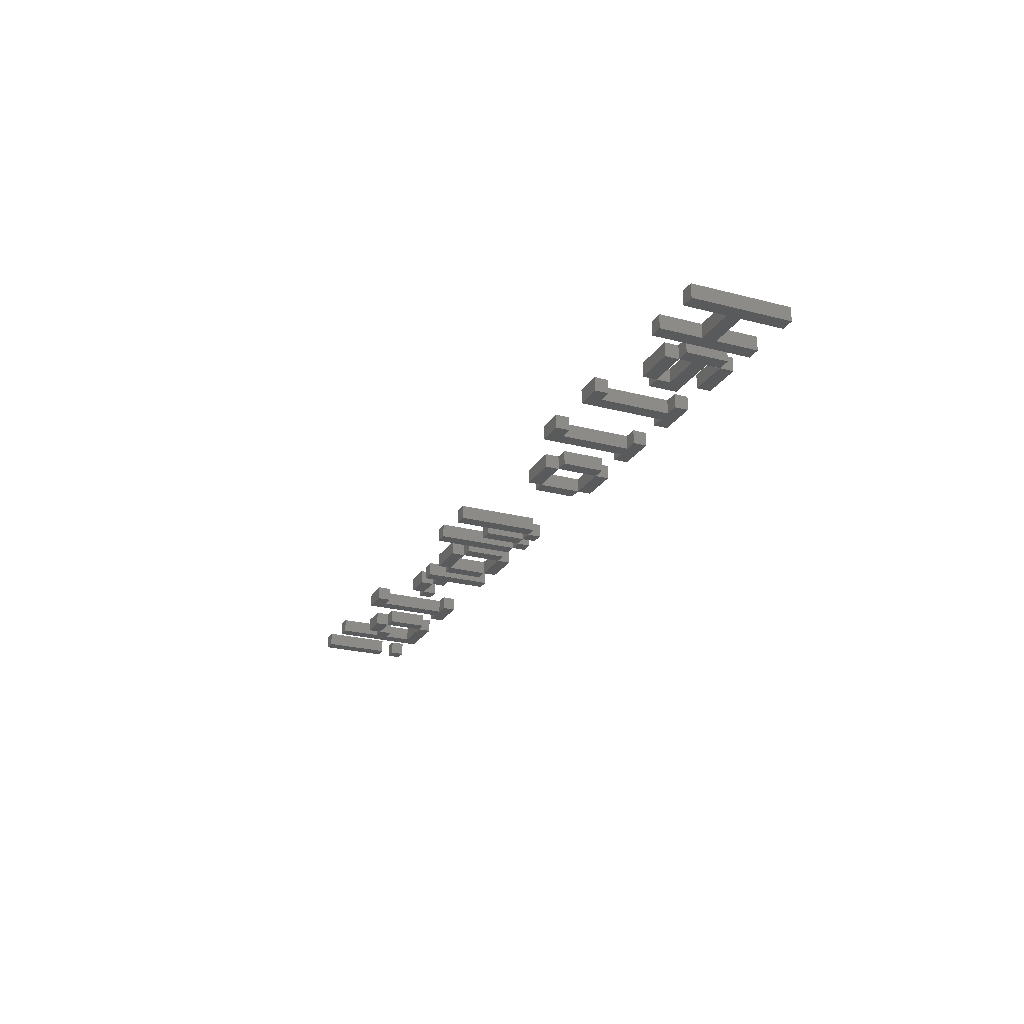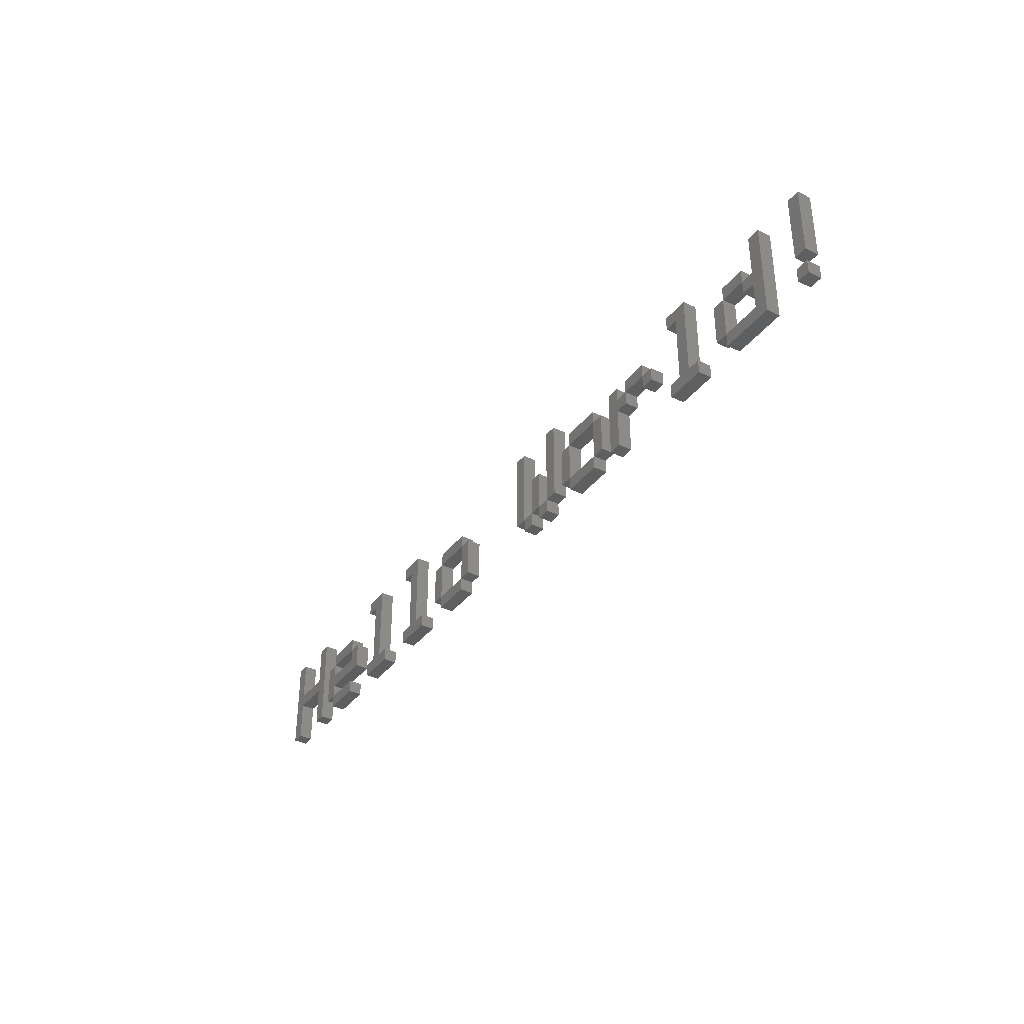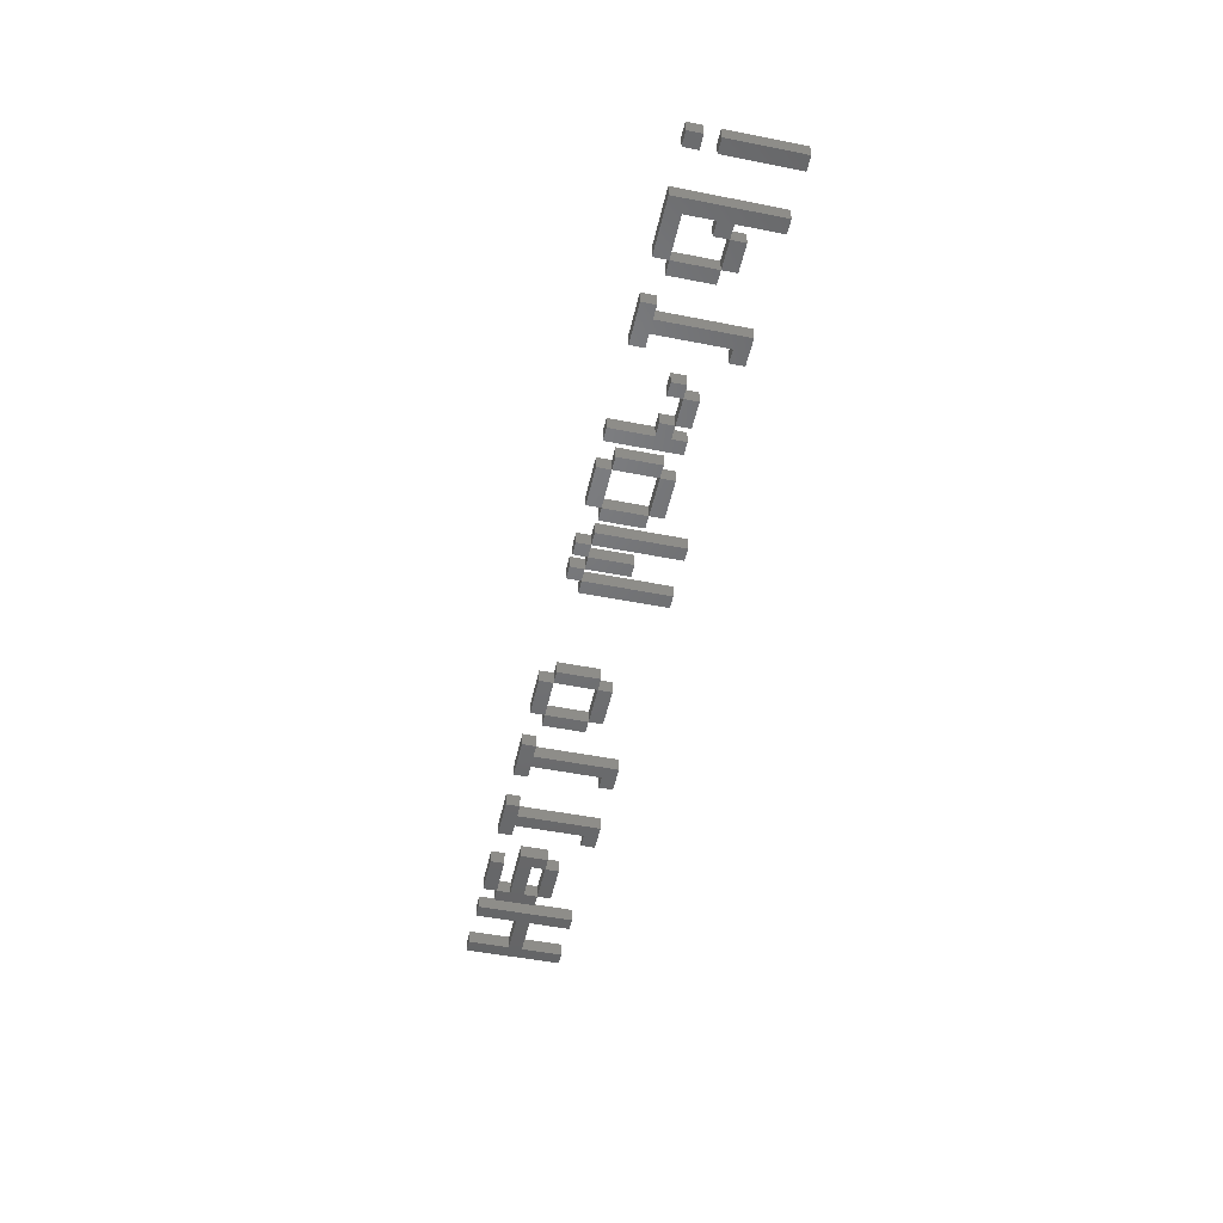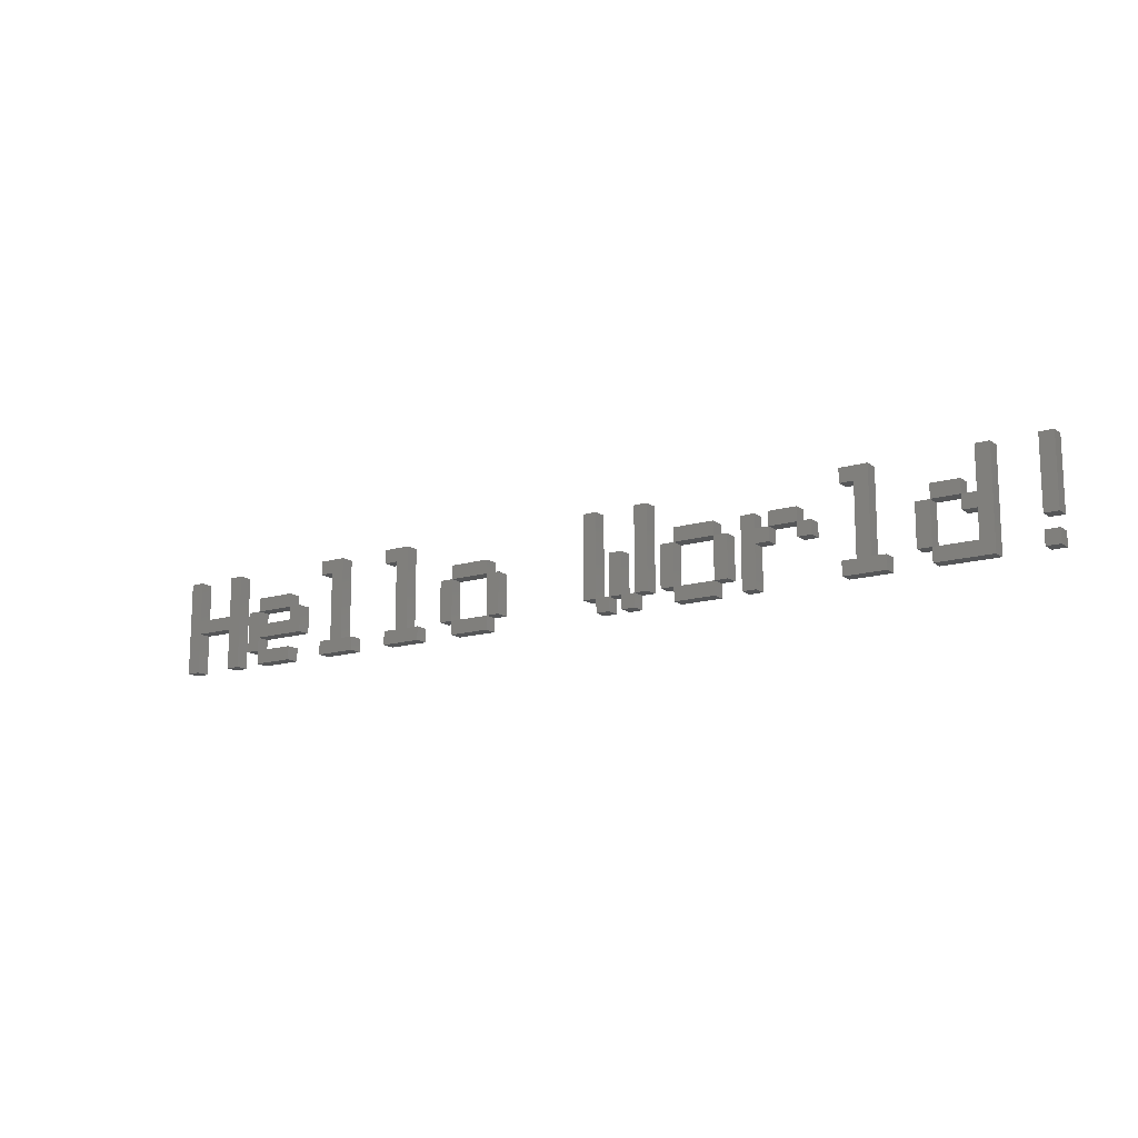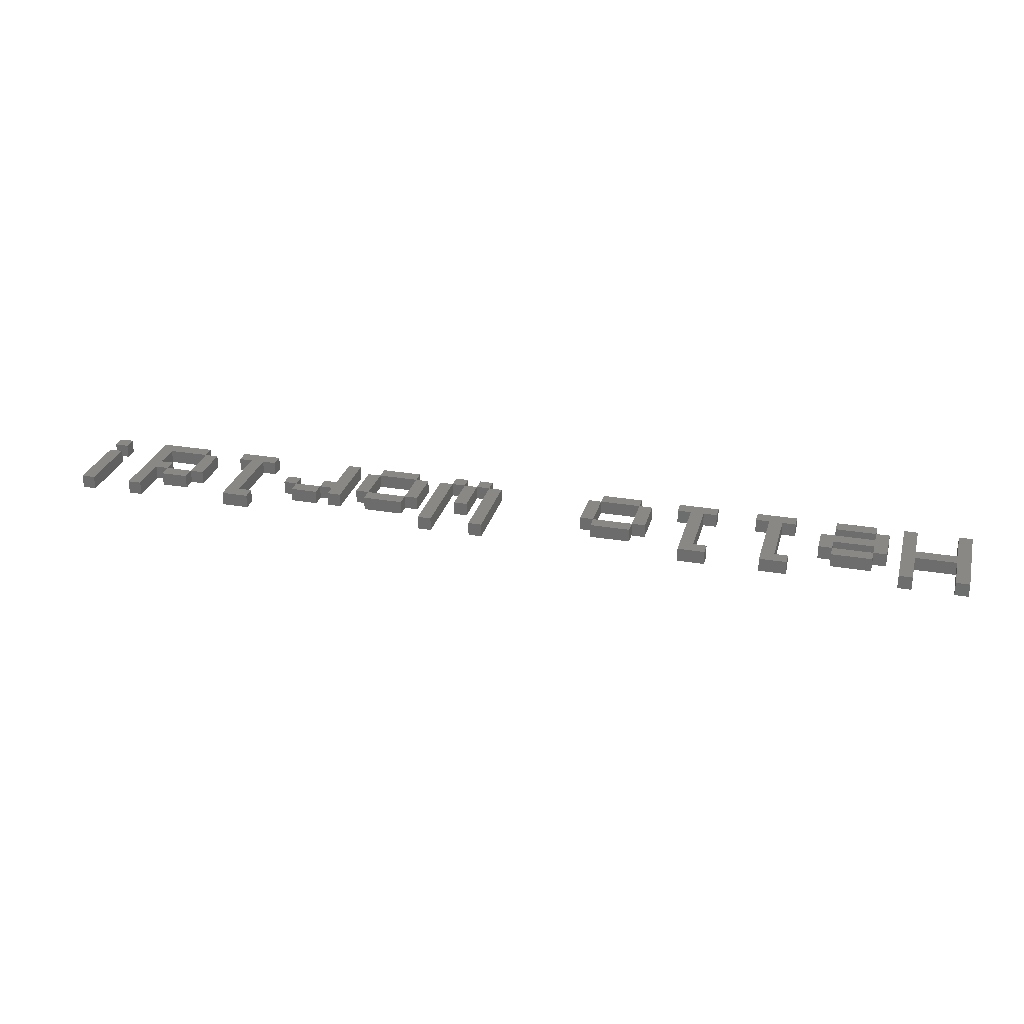
<metadata>
{"format":"stl","ext":"stl","renderer":"f3d","projection":"perspective","resolution":1024,"background":"white","views":[{"elev":-23.7,"azim":-113.8,"up":"+Z"},{"elev":-36.4,"azim":57.6,"up":"+Y"},{"elev":-49.4,"azim":77.6,"up":"+Z"},{"elev":-14.5,"azim":33.4,"up":"+Y"},{"elev":27.6,"azim":-165.4,"up":"+Z"}]}
</metadata>
<code>
# stl→obj: 268 verts, 584 faces
v 0 0 0
v 0 28 4
v 0 28 0
v 0 0 4
v 4 16 4
v 4 28 4
v 4 12 4
v 4 0 4
v 16 12 4
v 16 16 4
v 20 28 4
v 16 28 4
v 20 0 4
v 16 0 4
v 4 12 0
v 4 0 0
v 4 16 0
v 4 28 0
v 16 16 0
v 16 12 0
v 20 0 0
v 16 0 0
v 20 28 0
v 16 28 0
v 28 0 0
v 28 4 4
v 28 4 0
v 28 0 4
v 40 20 4
v 40 16 4
v 28 16 4
v 24 16 4
v 28 12 4
v 28 8 4
v 28 20 4
v 40 12 4
v 44 16 4
v 44 8 4
v 40 0 4
v 40 4 4
v 24 4 4
v 40 4 0
v 24 16 0
v 28 12 0
v 24 4 0
v 28 16 0
v 40 0 0
v 28 8 0
v 40 12 0
v 44 16 0
v 44 8 0
v 40 16 0
v 40 20 0
v 28 20 0
v 52 0 0
v 52 4 4
v 52 4 0
v 52 0 4
v 60 28 4
v 56 24 4
v 60 4 4
v 52 28 4
v 52 24 4
v 64 0 4
v 64 4 4
v 56 4 4
v 64 4 0
v 60 4 0
v 56 4 0
v 64 0 0
v 56 24 0
v 60 28 0
v 52 28 0
v 52 24 0
v 76 0 0
v 76 4 4
v 76 4 0
v 76 0 4
v 84 28 4
v 80 24 4
v 84 4 4
v 76 28 4
v 76 24 4
v 88 0 4
v 88 4 4
v 80 4 4
v 88 4 0
v 84 4 0
v 80 4 0
v 88 0 0
v 80 24 0
v 84 28 0
v 76 28 0
v 76 24 0
v 100 0 0
v 100 4 4
v 100 4 0
v 100 0 4
v 96 4 4
v 96 16 4
v 112 16 4
v 112 20 4
v 112 4 4
v 100 16 4
v 100 20 4
v 116 4 4
v 116 16 4
v 112 0 4
v 112 4 0
v 96 16 0
v 100 16 0
v 96 4 0
v 112 0 0
v 112 16 0
v 116 16 0
v 116 4 0
v 112 20 0
v 100 20 0
v 148 0 0
v 148 4 4
v 148 4 0
v 148 0 4
v 144 28 4
v 148 28 4
v 144 4 4
v 152 4 4
v 156 4 4
v 156 16 4
v 152 16 4
v 152 0 4
v 160 4 4
v 164 4 4
v 164 28 4
v 160 28 4
v 160 0 4
v 156 0 4
v 152 4 0
v 152 0 0
v 144 4 0
v 148 28 0
v 144 28 0
v 160 0 0
v 160 4 0
v 156 4 0
v 156 0 0
v 156 16 0
v 152 16 0
v 164 4 0
v 164 28 0
v 160 28 0
v 172 0 0
v 172 4 4
v 172 4 0
v 172 0 4
v 168 4 4
v 168 16 4
v 184 16 4
v 184 20 4
v 184 4 4
v 172 16 4
v 172 20 4
v 188 4 4
v 188 16 4
v 184 0 4
v 184 4 0
v 168 16 0
v 172 16 0
v 168 4 0
v 184 0 0
v 184 16 0
v 188 16 0
v 188 4 0
v 184 20 0
v 172 20 0
v 192 0 0
v 192 20 4
v 192 20 0
v 192 0 4
v 196 16 4
v 196 20 4
v 196 12 4
v 196 0 4
v 208 20 4
v 208 16 4
v 200 16 4
v 200 20 4
v 200 12 4
v 212 12 4
v 212 16 4
v 208 12 4
v 200 16 0
v 196 16 0
v 196 12 0
v 196 0 0
v 196 20 0
v 200 12 0
v 212 12 0
v 208 16 0
v 212 16 0
v 208 12 0
v 208 20 0
v 200 20 0
v 220 0 0
v 220 4 4
v 220 4 0
v 220 0 4
v 228 28 4
v 224 24 4
v 228 4 4
v 220 28 4
v 220 24 4
v 232 0 4
v 232 4 4
v 224 4 4
v 232 0 0
v 228 4 0
v 232 4 0
v 224 24 0
v 224 4 0
v 228 28 0
v 220 28 0
v 220 24 0
v 244 0 0
v 244 4 4
v 244 4 0
v 244 0 4
v 240 4 4
v 240 16 4
v 252 20 4
v 252 16 4
v 244 16 4
v 244 20 4
v 256 12 4
v 256 16 4
v 252 12 4
v 260 28 4
v 256 28 4
v 260 0 4
v 256 4 4
v 256 4 0
v 240 16 0
v 244 16 0
v 240 4 0
v 256 12 0
v 252 16 0
v 256 16 0
v 252 12 0
v 252 20 0
v 244 20 0
v 260 0 0
v 260 28 0
v 256 28 0
v 272 0 0
v 272 4 4
v 272 4 0
v 272 0 4
v 276 0 4
v 276 4 4
v 276 4 0
v 276 0 0
v 272 8 0
v 272 28 4
v 272 28 0
v 272 8 4
v 276 8 4
v 276 28 4
v 276 28 0
v 276 8 0
f 1 2 3
f 2 1 4
f 2 5 6
f 5 2 7
f 4 7 2
f 7 4 8
f 5 9 10
f 9 5 7
f 10 11 12
f 11 10 13
f 9 13 10
f 13 9 14
f 8 15 7
f 15 8 16
f 1 15 16
f 15 1 17
f 3 17 1
f 17 3 18
f 15 19 20
f 19 15 17
f 20 21 22
f 21 20 23
f 19 23 20
f 23 19 24
f 1 8 4
f 8 1 16
f 22 9 20
f 9 22 14
f 13 23 11
f 23 13 21
f 22 13 14
f 13 22 21
f 15 9 7
f 9 15 20
f 19 5 10
f 5 19 17
f 5 18 6
f 18 5 17
f 19 12 24
f 12 19 10
f 18 2 6
f 2 18 3
f 23 12 11
f 12 23 24
f 25 26 27
f 26 25 28
f 29 30 30
f 29 31 30
f 32 33 31
f 33 32 34
f 31 31 35
f 35 31 29
f 36 37 30
f 36 30 30
f 37 36 38
f 34 36 33
f 36 34 38
f 26 39 40
f 32 31 31
f 41 34 32
f 28 26 26
f 26 28 39
f 34 41 26
f 26 41 26
f 42 26 40
f 26 42 27
f 43 44 45
f 44 43 46
f 47 27 42
f 27 48 27
f 45 48 27
f 27 27 25
f 25 27 47
f 49 50 51
f 52 52 49
f 50 49 52
f 48 49 51
f 49 48 44
f 52 52 53
f 46 53 52
f 48 45 44
f 44 46 46
f 54 46 46
f 46 54 53
f 25 39 28
f 39 25 47
f 39 42 40
f 42 39 47
f 45 32 43
f 32 45 41
f 49 33 36
f 33 49 44
f 48 38 34
f 38 48 51
f 38 50 37
f 50 38 51
f 33 46 31
f 46 33 44
f 46 32 31
f 32 46 43
f 49 30 52
f 30 49 36
f 50 30 37
f 30 50 52
f 46 35 54
f 35 46 31
f 53 35 29
f 35 53 54
f 46 30 31
f 30 46 52
f 30 53 29
f 53 30 52
f 26 48 34
f 48 26 27
f 45 26 41
f 26 45 27
f 55 56 57
f 56 55 58
f 59 60 61
f 62 60 59
f 60 62 63
f 61 64 65
f 66 61 60
f 66 64 61
f 58 66 56
f 66 58 64
f 67 61 65
f 61 67 68
f 69 56 66
f 56 69 57
f 70 68 67
f 71 68 69
f 70 69 68
f 55 69 70
f 69 55 57
f 68 71 72
f 73 71 74
f 71 73 72
f 55 64 58
f 64 55 70
f 64 67 65
f 67 64 70
f 74 62 73
f 62 74 63
f 72 62 59
f 62 72 73
f 74 60 63
f 60 74 71
f 61 72 59
f 72 61 68
f 69 60 71
f 60 69 66
f 75 76 77
f 76 75 78
f 79 80 81
f 82 80 79
f 80 82 83
f 81 84 85
f 86 81 80
f 86 84 81
f 78 86 76
f 86 78 84
f 87 81 85
f 81 87 88
f 89 76 86
f 76 89 77
f 90 88 87
f 91 88 89
f 90 89 88
f 75 89 90
f 89 75 77
f 88 91 92
f 93 91 94
f 91 93 92
f 75 84 78
f 84 75 90
f 84 87 85
f 87 84 90
f 94 82 93
f 82 94 83
f 94 80 83
f 80 94 91
f 92 82 79
f 82 92 93
f 81 92 79
f 92 81 88
f 89 80 91
f 80 89 86
f 95 96 97
f 96 95 98
f 99 96 100
f 96 99 96
f 101 101 102
f 101 101 103
f 103 103 101
f 102 104 101
f 104 104 105
f 105 104 102
f 101 106 107
f 106 101 103
f 103 103 108
f 96 108 103
f 100 104 104
f 104 100 96
f 98 96 96
f 96 98 108
f 109 96 103
f 96 109 97
f 110 111 112
f 111 110 111
f 109 109 113
f 109 109 114
f 114 114 109
f 113 97 109
f 97 97 95
f 95 97 113
f 109 115 116
f 115 109 114
f 114 114 117
f 111 117 114
f 112 97 97
f 97 112 111
f 118 111 111
f 111 118 117
f 95 108 98
f 108 95 113
f 108 109 103
f 109 108 113
f 112 100 110
f 100 112 99
f 96 111 104
f 111 96 97
f 112 96 99
f 96 112 97
f 109 101 114
f 101 109 103
f 106 115 107
f 115 106 116
f 109 106 103
f 106 109 116
f 111 100 104
f 100 111 110
f 115 101 107
f 101 115 114
f 111 105 118
f 105 111 104
f 117 105 102
f 105 117 118
f 111 101 104
f 101 111 114
f 101 117 102
f 117 101 114
f 119 120 121
f 120 119 122
f 123 120 124
f 125 120 123
f 120 125 120
f 126 127 128
f 127 126 127
f 126 128 129
f 127 126 126
f 126 126 130
f 120 130 126
f 120 130 120
f 130 120 122
f 131 132 133
f 131 133 134
f 132 131 131
f 131 131 135
f 127 135 131
f 127 135 127
f 135 127 136
f 130 137 126
f 137 130 138
f 137 120 126
f 120 137 121
f 138 137 137
f 138 121 137
f 119 121 138
f 121 121 119
f 139 121 121
f 121 139 140
f 140 139 141
f 142 143 143
f 142 144 143
f 145 144 142
f 144 144 145
f 137 144 144
f 137 144 137
f 144 137 146
f 146 137 147
f 143 148 143
f 148 143 149
f 149 143 150
f 119 130 122
f 130 119 138
f 145 127 144
f 127 145 136
f 135 143 131
f 143 135 142
f 143 127 131
f 127 143 144
f 145 135 136
f 135 145 142
f 139 123 141
f 123 139 125
f 120 140 124
f 140 120 121
f 139 120 125
f 120 139 121
f 137 129 147
f 129 137 126
f 127 146 128
f 146 127 144
f 137 127 126
f 127 137 144
f 143 134 150
f 134 143 131
f 132 149 133
f 149 132 148
f 143 132 131
f 132 143 148
f 146 129 128
f 129 146 147
f 140 123 124
f 123 140 141
f 149 134 133
f 134 149 150
f 151 152 153
f 152 151 154
f 155 152 156
f 152 155 152
f 157 157 158
f 157 157 159
f 159 159 157
f 158 160 157
f 160 160 161
f 161 160 158
f 157 162 163
f 162 157 159
f 159 159 164
f 152 164 159
f 156 160 160
f 160 156 152
f 154 152 152
f 152 154 164
f 165 152 159
f 152 165 153
f 166 167 168
f 167 166 167
f 165 165 169
f 165 165 170
f 170 170 165
f 169 153 165
f 153 153 151
f 151 153 169
f 165 171 172
f 171 165 170
f 170 170 173
f 167 173 170
f 168 153 153
f 153 168 167
f 174 167 167
f 167 174 173
f 151 164 154
f 164 151 169
f 164 165 159
f 165 164 169
f 168 156 166
f 156 168 155
f 152 167 160
f 167 152 153
f 168 152 155
f 152 168 153
f 165 157 170
f 157 165 159
f 162 171 163
f 171 162 172
f 165 162 159
f 162 165 172
f 167 156 160
f 156 167 166
f 171 157 163
f 157 171 170
f 167 161 174
f 161 167 160
f 167 157 160
f 157 167 170
f 173 161 158
f 161 173 174
f 157 173 158
f 173 157 170
f 175 176 177
f 176 175 178
f 176 179 180
f 179 176 181
f 178 181 176
f 181 178 182
f 183 184 184
f 183 185 184
f 186 185 183
f 185 185 186
f 185 185 187
f 179 187 185
f 187 179 181
f 184 188 189
f 184 188 184
f 188 184 190
f 191 179 185
f 179 191 192
f 175 193 194
f 177 193 175
f 193 177 192
f 192 177 195
f 196 191 191
f 193 191 196
f 191 193 192
f 197 198 199
f 200 198 197
f 198 198 200
f 198 198 201
f 191 201 198
f 202 191 191
f 191 202 201
f 193 187 181
f 187 193 196
f 187 191 185
f 191 187 196
f 200 184 198
f 184 200 190
f 188 199 189
f 199 188 197
f 200 188 190
f 188 200 197
f 199 184 189
f 184 199 198
f 179 195 180
f 195 179 192
f 195 176 180
f 176 195 177
f 191 186 202
f 186 191 185
f 191 184 185
f 184 191 198
f 201 186 183
f 186 201 202
f 184 201 183
f 201 184 198
f 182 193 181
f 193 182 194
f 175 182 178
f 182 175 194
f 203 204 205
f 204 203 206
f 207 208 209
f 210 208 207
f 208 210 211
f 209 212 213
f 214 209 208
f 214 212 209
f 206 214 204
f 214 206 212
f 215 216 217
f 218 216 219
f 215 219 216
f 203 219 215
f 219 203 205
f 216 218 220
f 221 218 222
f 218 221 220
f 203 212 206
f 212 203 215
f 217 209 213
f 209 217 216
f 219 204 214
f 204 219 205
f 212 217 213
f 217 212 215
f 222 210 221
f 210 222 211
f 220 210 207
f 210 220 221
f 222 208 211
f 208 222 218
f 209 220 207
f 220 209 216
f 219 208 218
f 208 219 214
f 223 224 225
f 224 223 226
f 227 224 228
f 224 227 224
f 229 230 230
f 229 231 230
f 231 231 232
f 232 231 229
f 230 233 234
f 230 233 230
f 233 230 235
f 234 236 237
f 236 234 238
f 233 238 234
f 239 238 233
f 226 239 224
f 228 231 231
f 231 228 224
f 226 224 224
f 239 226 238
f 240 224 239
f 224 240 225
f 241 242 243
f 242 241 242
f 244 245 246
f 247 245 244
f 245 245 247
f 245 245 248
f 242 248 245
f 243 225 225
f 225 243 242
f 249 242 242
f 242 249 248
f 244 250 240
f 223 240 250
f 225 225 223
f 240 223 225
f 250 244 251
f 246 251 244
f 251 246 252
f 223 238 226
f 238 223 250
f 238 251 236
f 251 238 250
f 243 228 241
f 228 243 227
f 224 242 231
f 242 224 225
f 243 224 227
f 224 243 225
f 240 233 244
f 233 240 239
f 242 228 231
f 228 242 241
f 247 230 245
f 230 247 235
f 246 230 234
f 230 246 245
f 247 233 235
f 233 247 244
f 242 232 249
f 232 242 231
f 248 232 229
f 232 248 249
f 242 230 231
f 230 242 245
f 230 248 229
f 248 230 245
f 246 237 252
f 237 246 234
f 251 237 236
f 237 251 252
f 253 254 255
f 254 253 256
f 254 257 258
f 257 254 256
f 257 259 258
f 259 257 260
f 259 254 258
f 254 259 255
f 253 259 260
f 259 253 255
f 253 257 256
f 257 253 260
f 261 262 263
f 262 261 264
f 262 265 266
f 265 262 264
f 265 267 266
f 267 265 268
f 261 267 268
f 267 261 263
f 261 265 264
f 265 261 268
f 267 262 266
f 262 267 263

</code>
